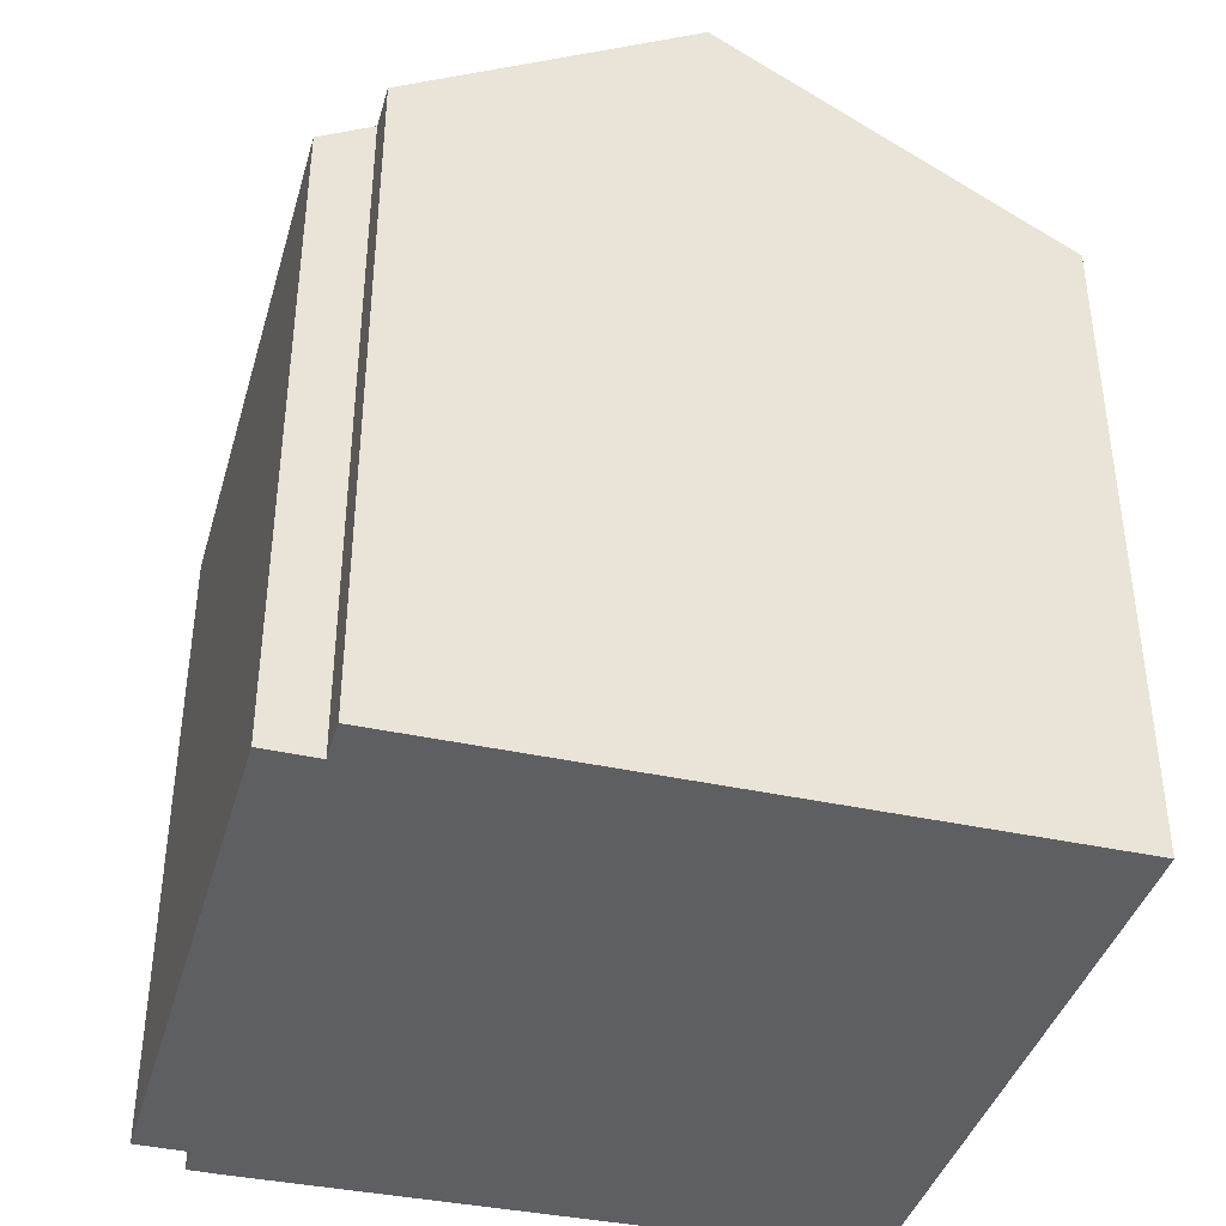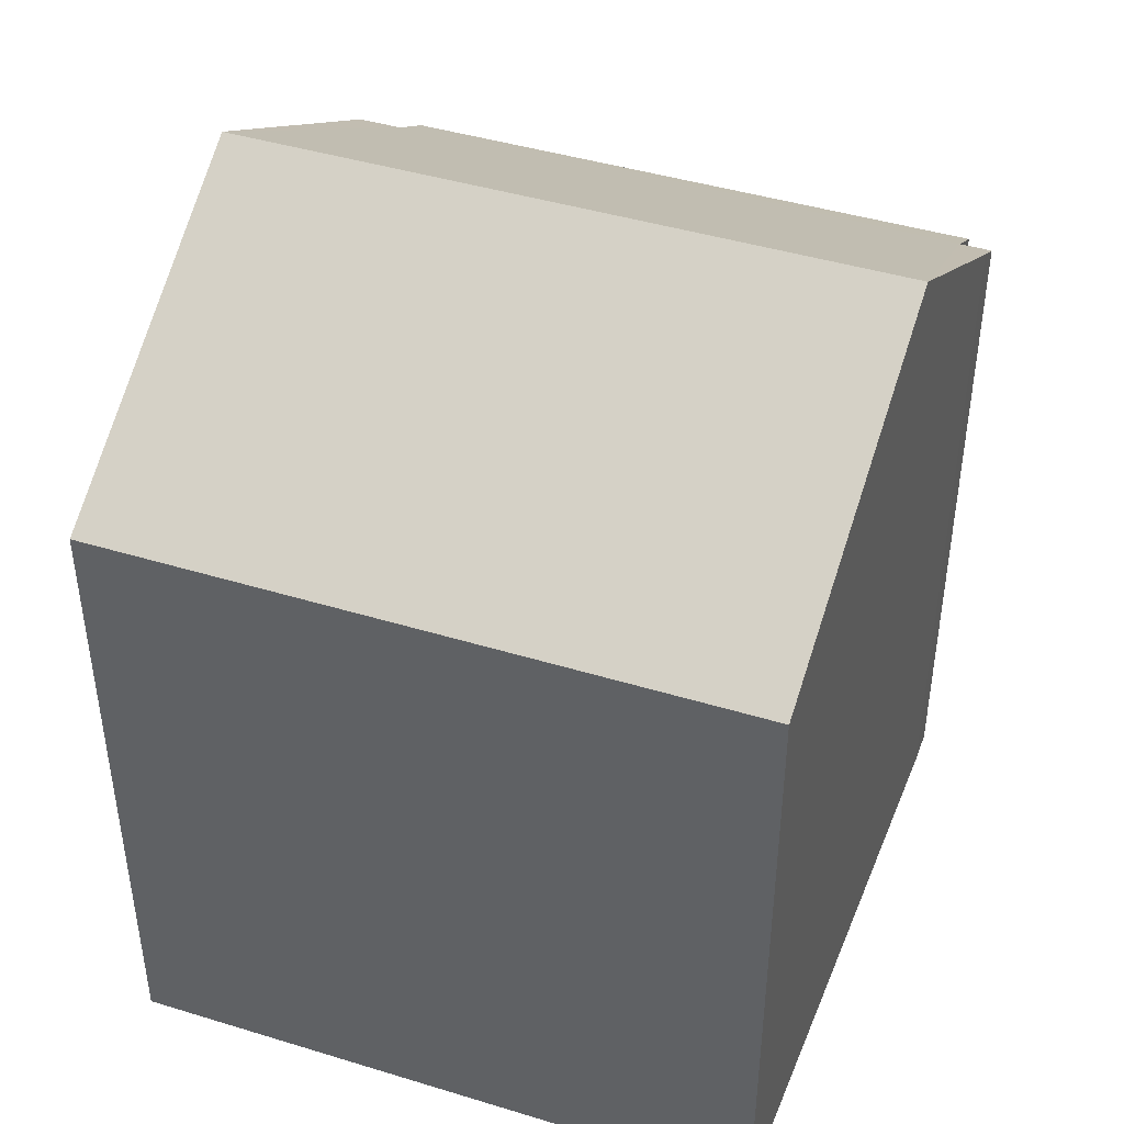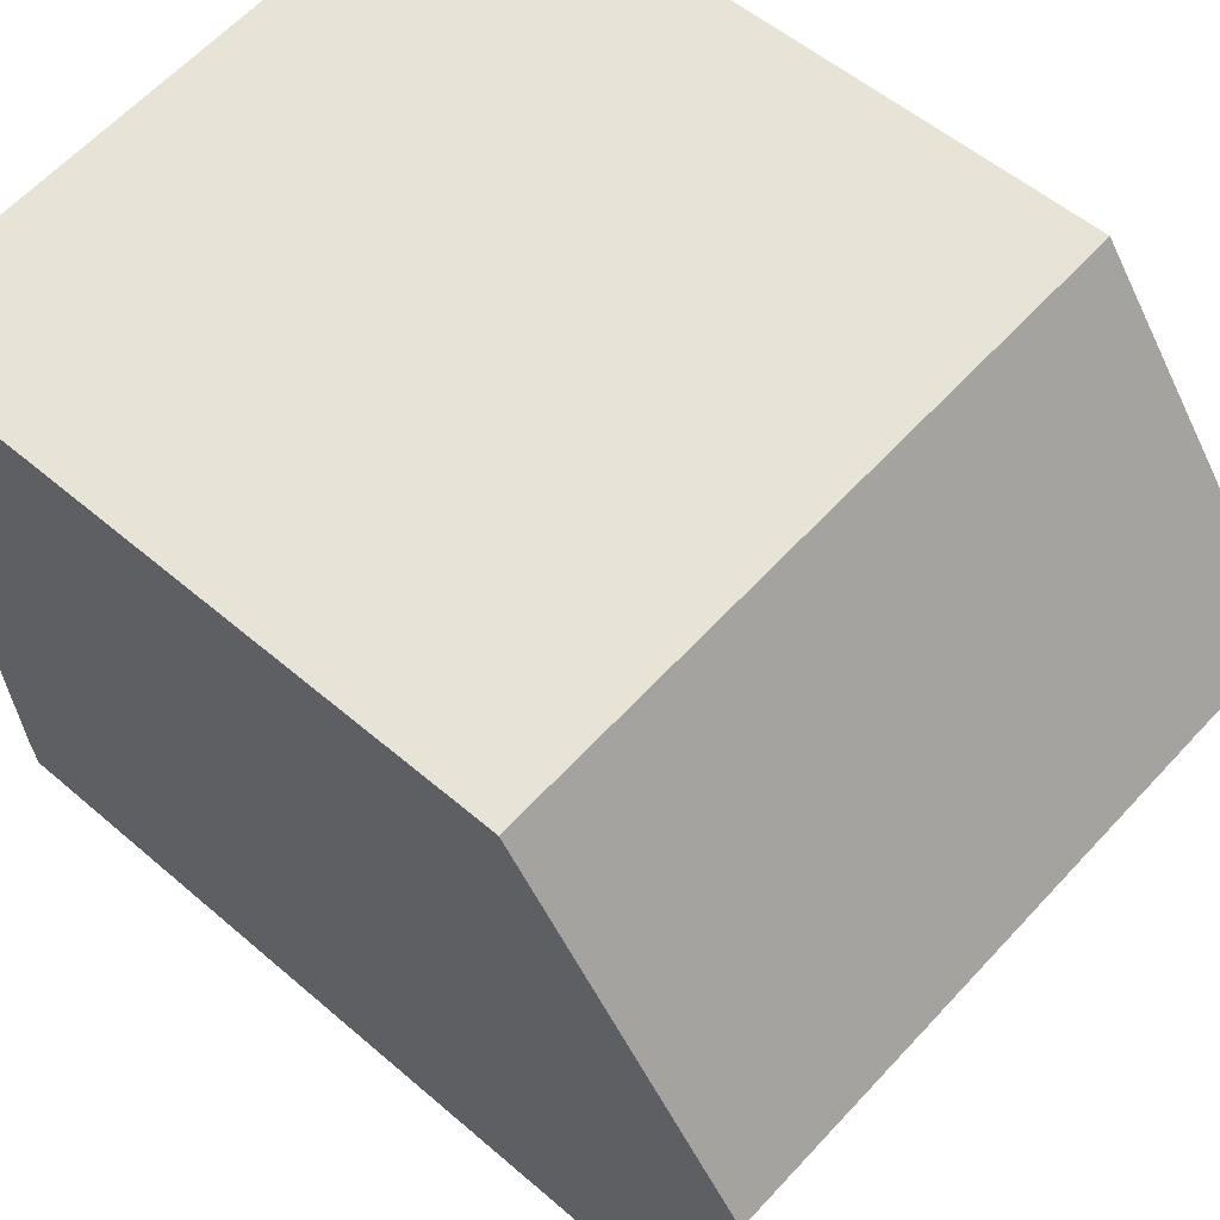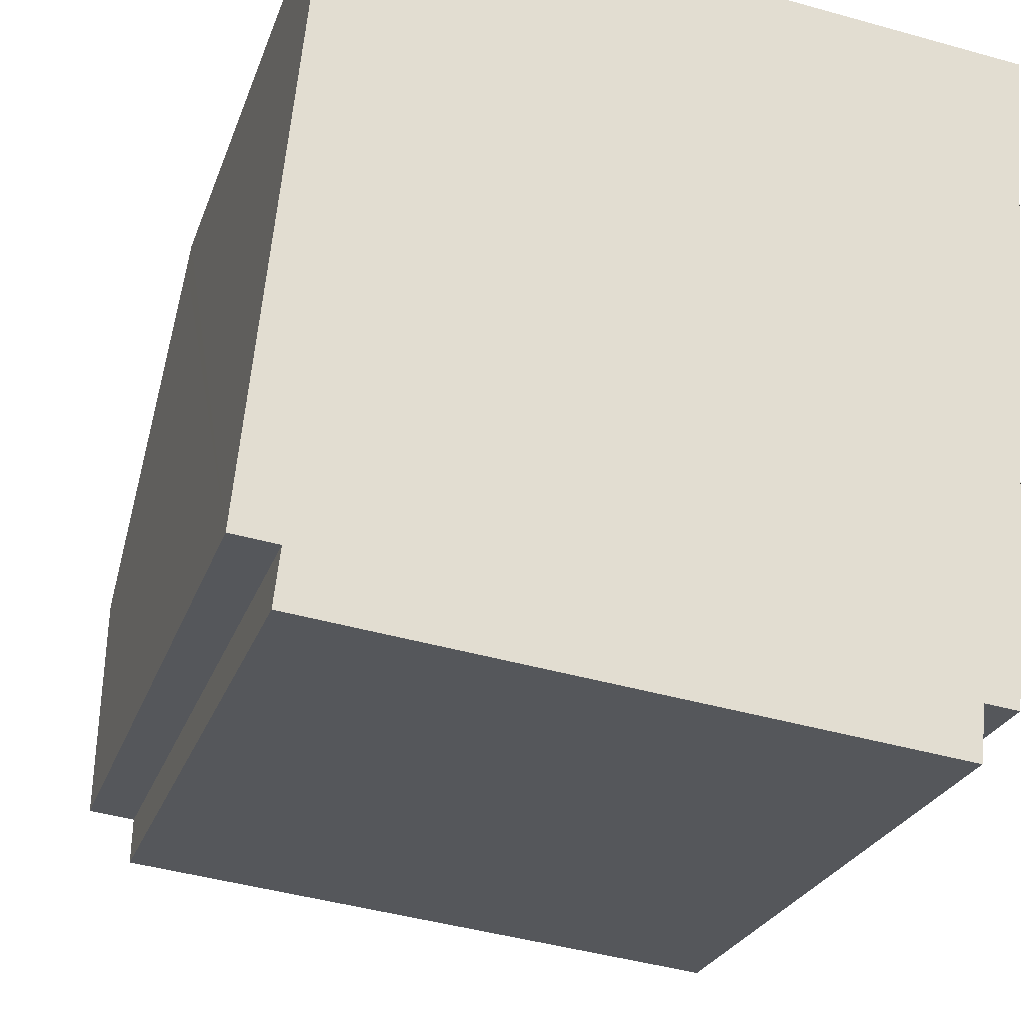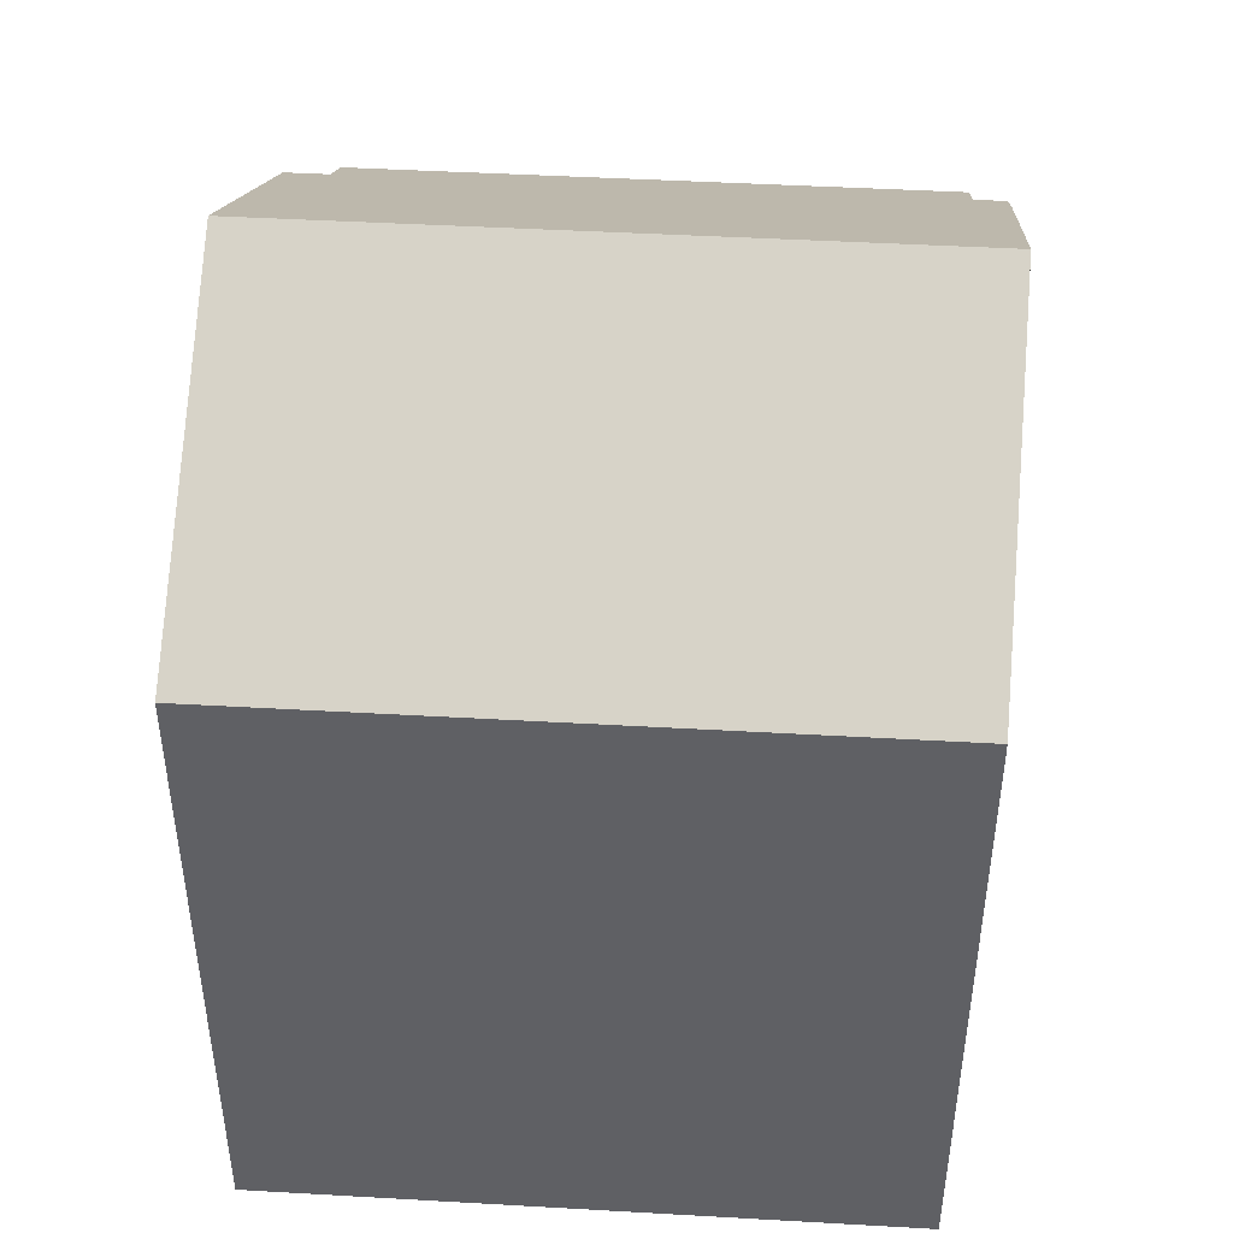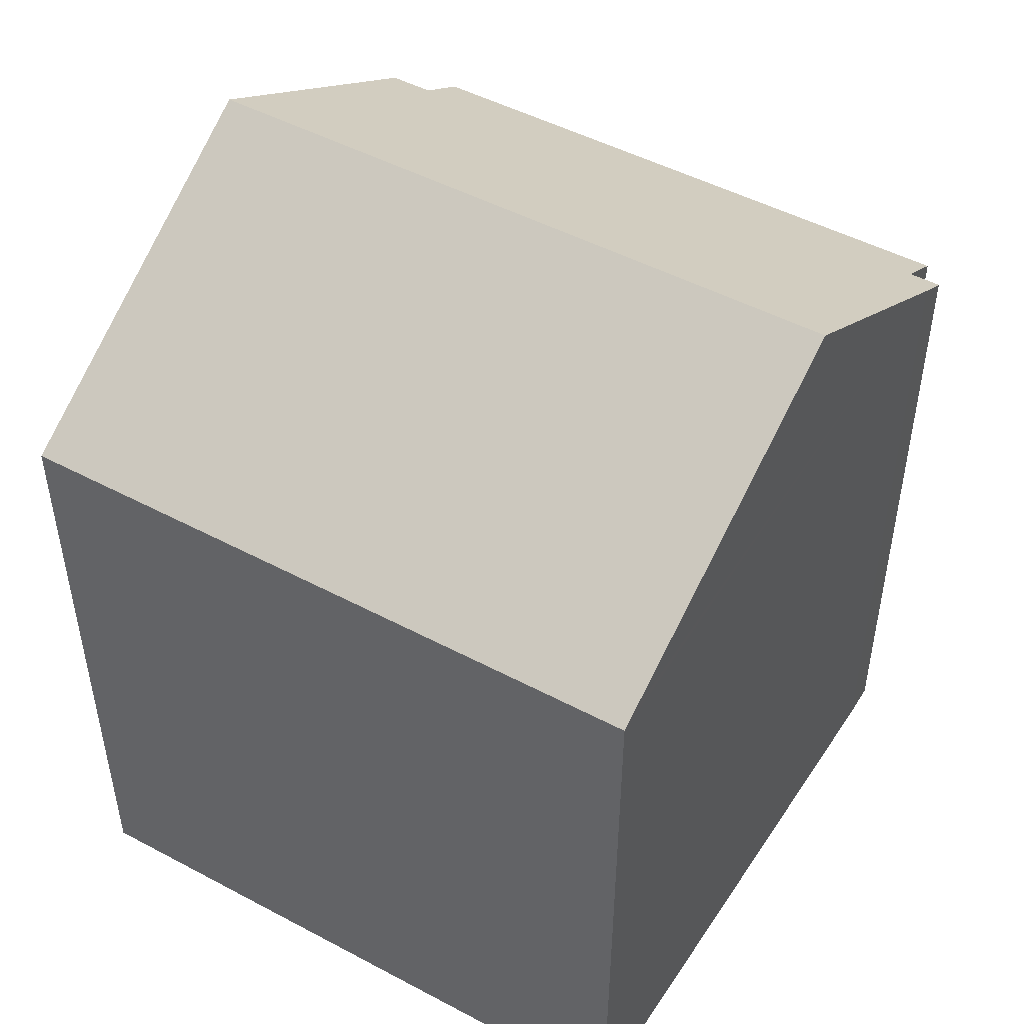
<metadata>
{"format":"obj","ext":"obj","renderer":"f3d","projection":"perspective","resolution":1024,"background":"white","views":[{"elev":-40.1,"azim":-99.4,"up":"+Y"},{"elev":43.6,"azim":26.1,"up":"+Y"},{"elev":53.2,"azim":132.8,"up":"+Z"},{"elev":-24.8,"azim":-16.6,"up":"+Z"},{"elev":45.1,"azim":10.1,"up":"+Y"},{"elev":48.8,"azim":36.9,"up":"+Y"}]}
</metadata>
<code>
v  0.565 16.88 5.665
v  13.86 13.12 10.64
v  13.33 16.88 4.252
v  13.89 12.91 10.98
v  1.196 13.14 12
v  1.234 12.91 12.39
v  0.737 12.91 -1.149
v  12.21 13.52 -1.382
v  12.1 12.91 -2.409
v  0.854 13.54 -0.094
v  0 13.54 8.288e-16
v  12.91 13.95 -0.726
v  12.83 13.52 -1.45
v  12.83 8.879e-17 -1.45
v  12.21 8.462e-17 -1.382
v  0.737 7.036e-17 -1.149
v  12.1 1.475e-16 -2.409
v  0.854 5.756e-18 -0.094
v  0 0 0
v  12.91 4.445e-17 -0.726
v  13.89 -6.726e-16 10.98
v  13.86 -6.515e-16 10.64
v  13.33 -2.604e-16 4.252
v  0.565 -3.469e-16 5.665
v  1.234 -7.585e-16 12.39
v  1.196 -7.348e-16 12
g defaultobject
f 1 2 3
f 2 1 4
f 4 1 5
f 4 5 6
f 7 8 9
f 8 7 3
f 3 7 10
f 3 10 1
f 1 10 11
f 8 12 13
f 12 8 3
f 14 8 13
f 8 14 15
f 9 16 7
f 16 9 17
f 18 11 10
f 11 18 19
f 15 9 8
f 9 15 17
f 20 13 12
f 13 20 14
f 2 12 3
f 12 2 4
f 12 4 21
f 12 21 20
f 20 21 22
f 20 22 23
f 7 18 10
f 18 7 16
f 19 1 11
f 1 19 5
f 5 19 6
f 6 19 24
f 6 24 25
f 25 24 26
f 25 4 6
f 4 25 21
f 26 21 25
f 21 26 24
f 21 24 22
f 22 24 23
f 23 24 19
f 23 19 20
f 20 19 18
f 20 18 16
f 20 16 15
f 15 16 17
f 14 20 15

</code>
